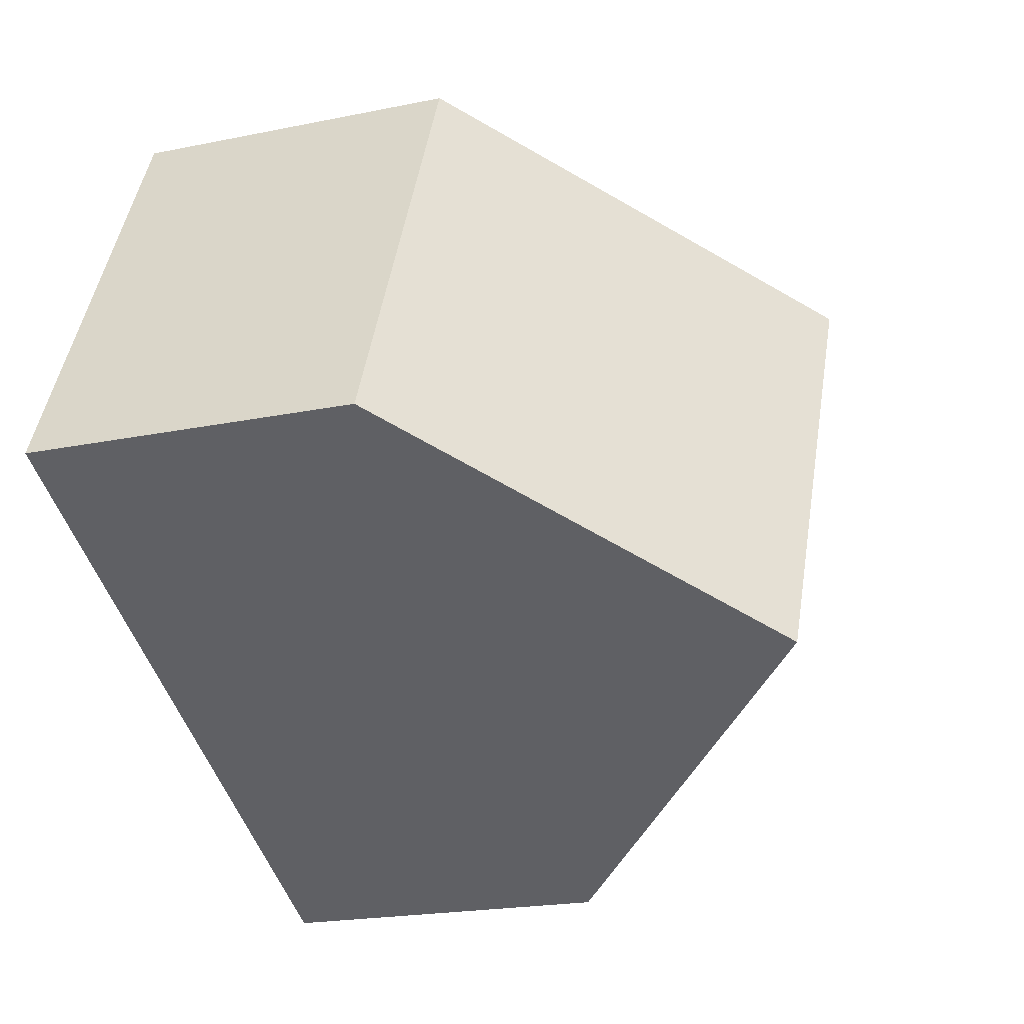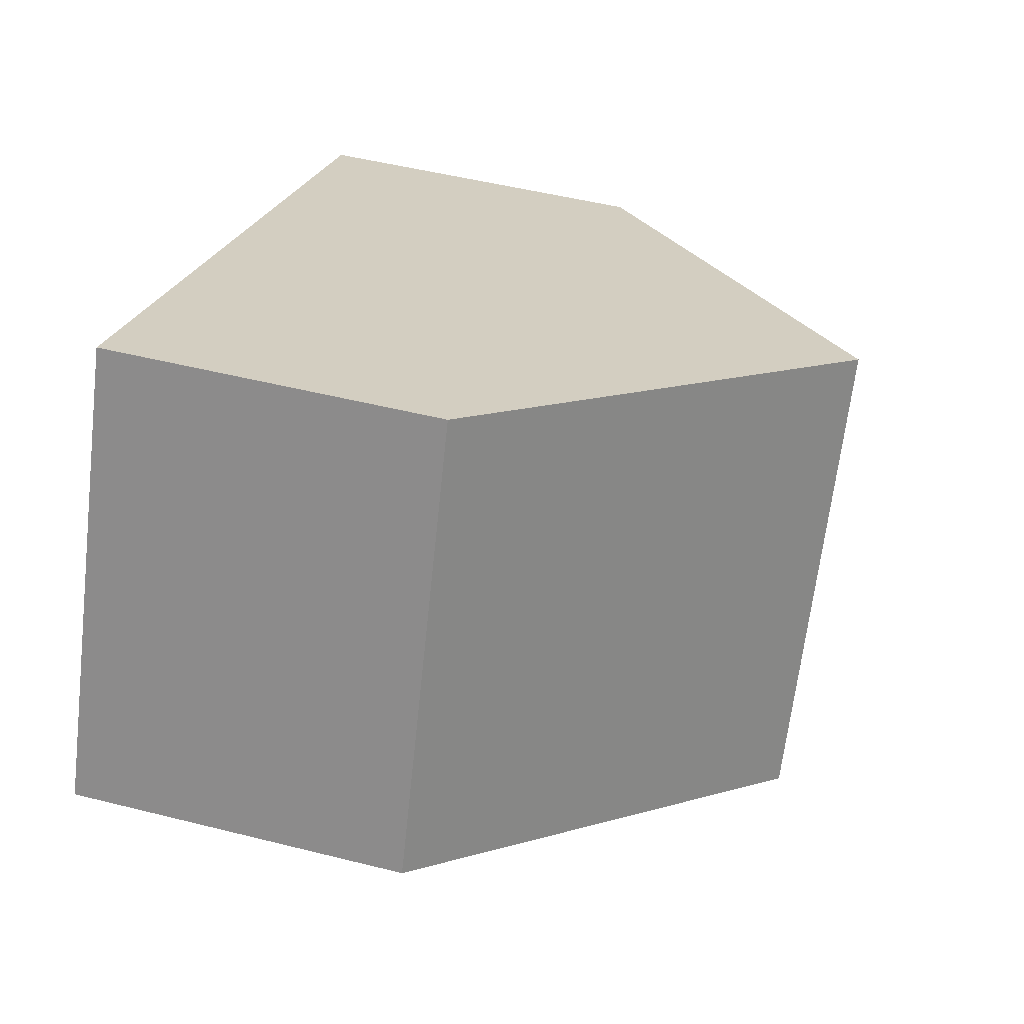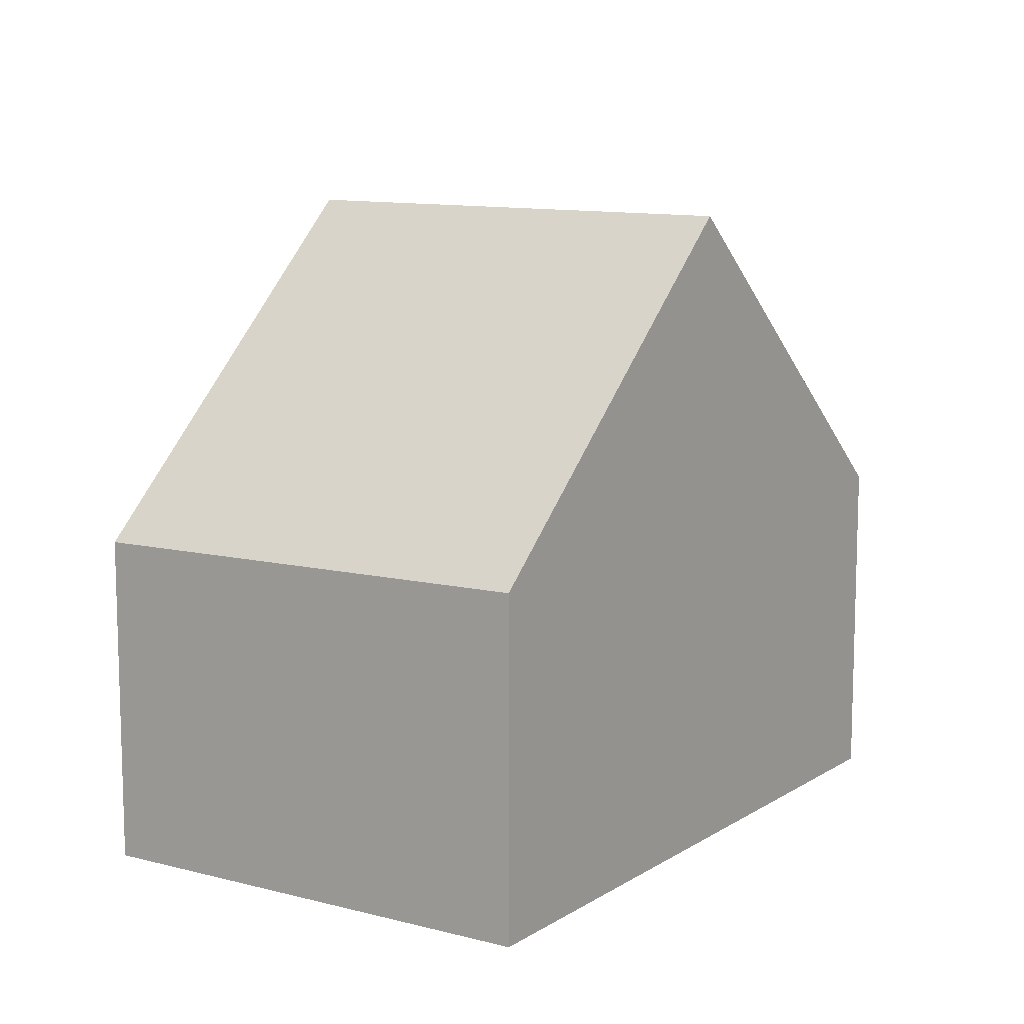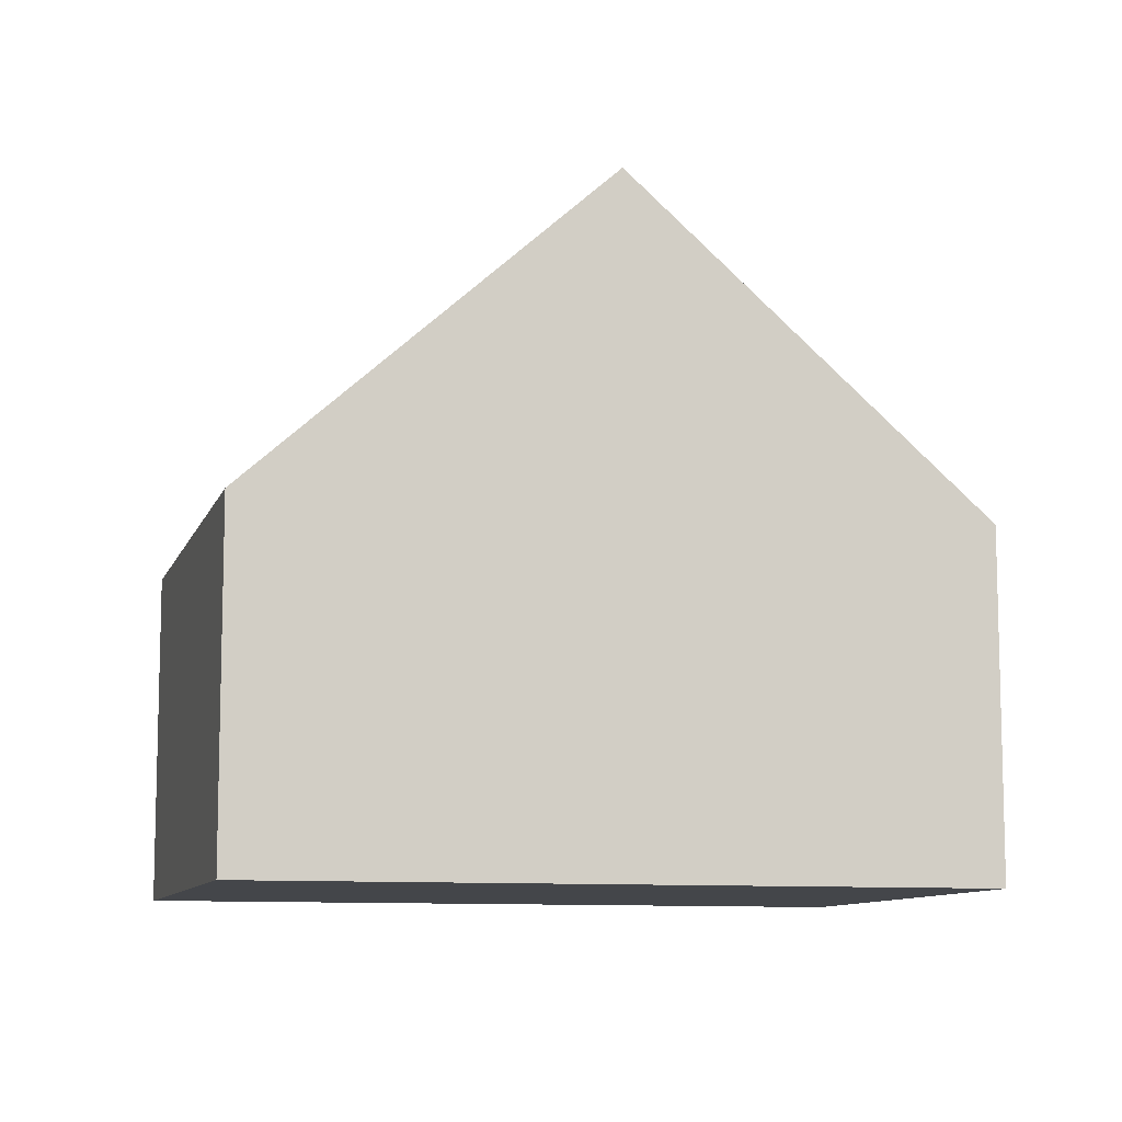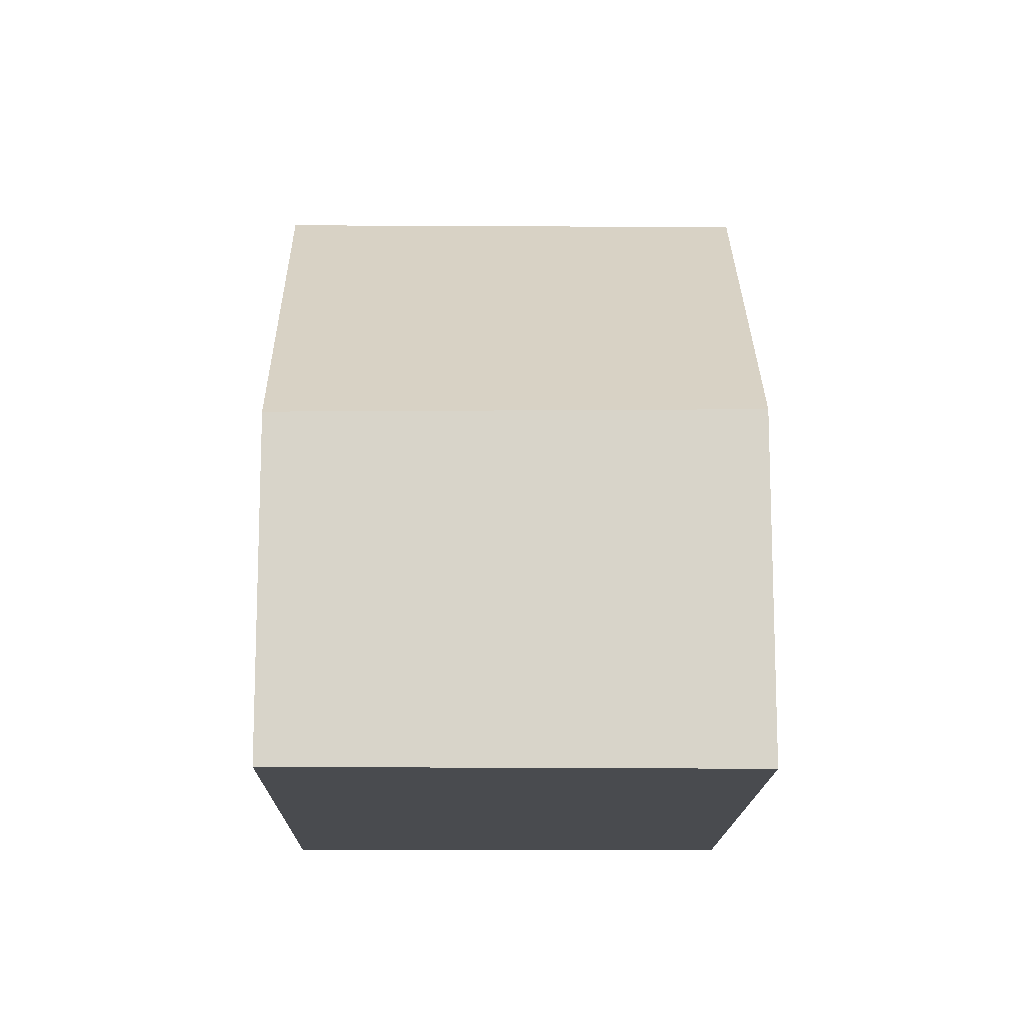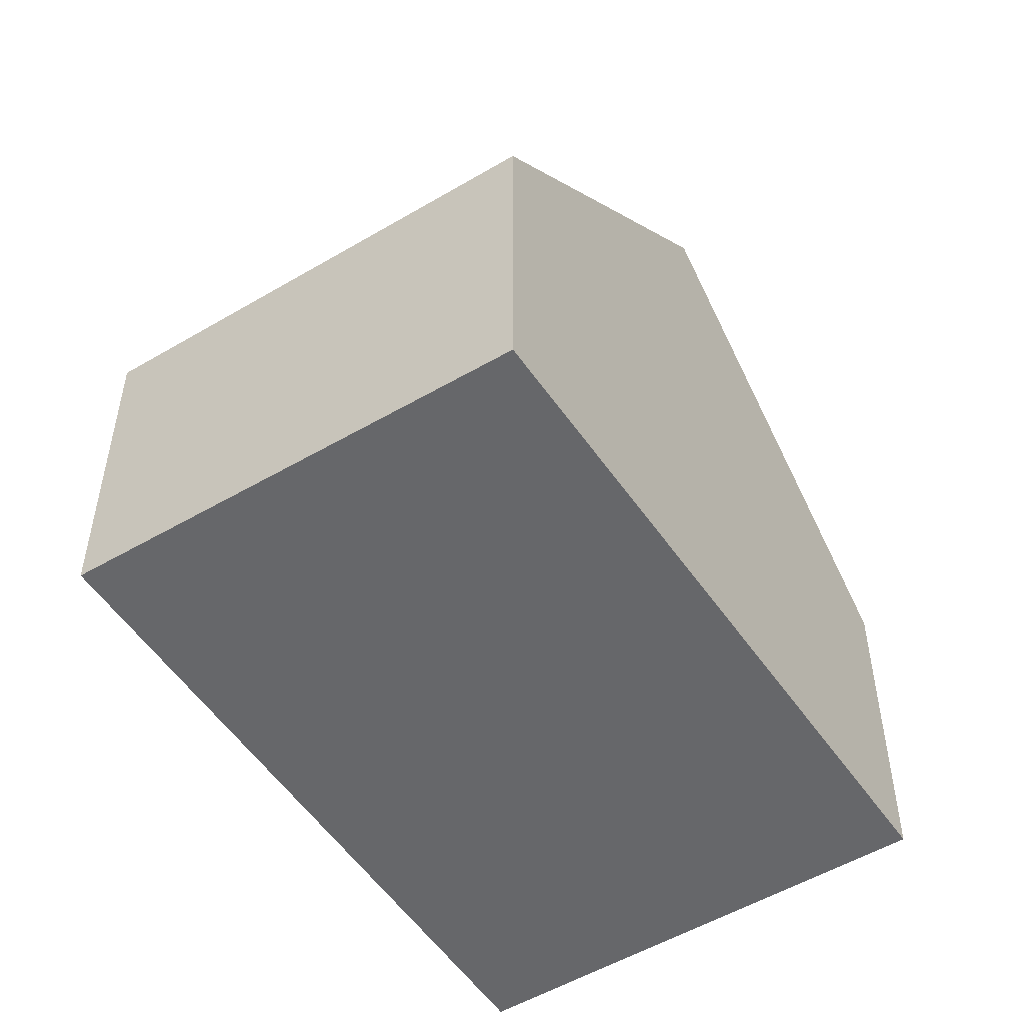
<metadata>
{"format":"obj","ext":"obj","renderer":"f3d","projection":"perspective","resolution":1024,"background":"white","views":[{"elev":-20.6,"azim":110.5,"up":"+Z"},{"elev":49.4,"azim":105.6,"up":"+Z"},{"elev":11.1,"azim":96.9,"up":"+Y"},{"elev":-9.7,"azim":139.0,"up":"+Y"},{"elev":-14.0,"azim":62.7,"up":"+Y"},{"elev":-52.2,"azim":96.4,"up":"+Y"}]}
</metadata>
<code>
v  4.346 8.822 2.11
v  11.53 4.544 -1.469
v  7.24 8.822 -3.673
v  8.768 4.46 4.258
v  0 4.535 2.777e-16
v  2.943 4.535 -5.881
v  0 0 0
v  4.346 -1.292e-16 2.11
v  8.768 -2.607e-16 4.258
v  11.53 8.995e-17 -1.469
v  7.24 2.249e-16 -3.673
v  2.943 3.601e-16 -5.881
g defaultobject
f 1 2 3
f 2 1 4
f 5 3 6
f 3 5 1
f 7 1 5
f 1 7 4
f 4 7 8
f 4 8 9
f 4 10 2
f 10 4 9
f 10 3 2
f 3 10 6
f 6 10 11
f 6 11 12
f 12 5 6
f 5 12 7
f 8 10 9
f 10 8 7
f 10 7 11
f 11 7 12

</code>
